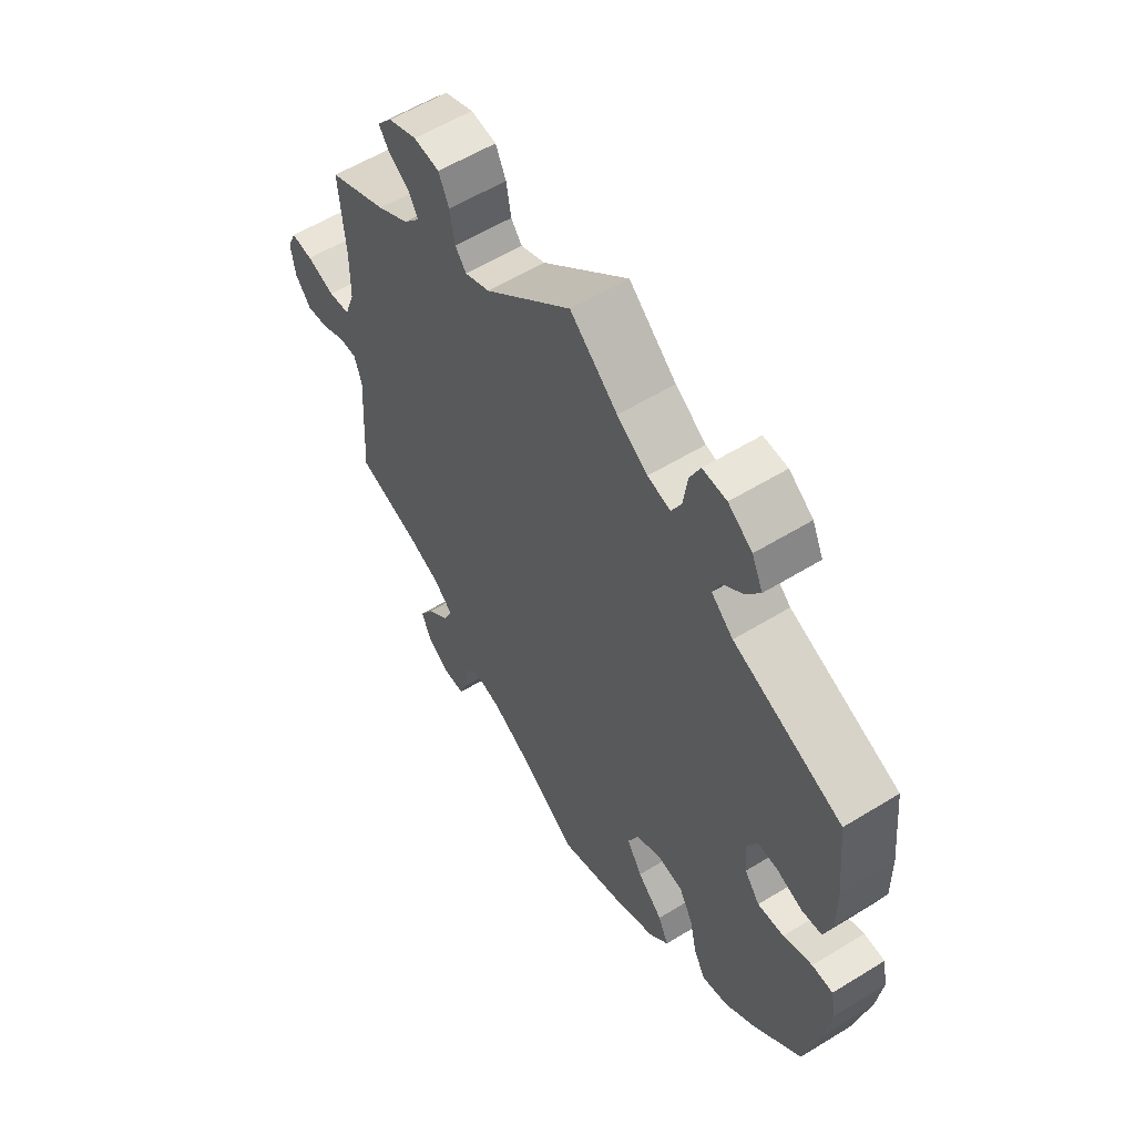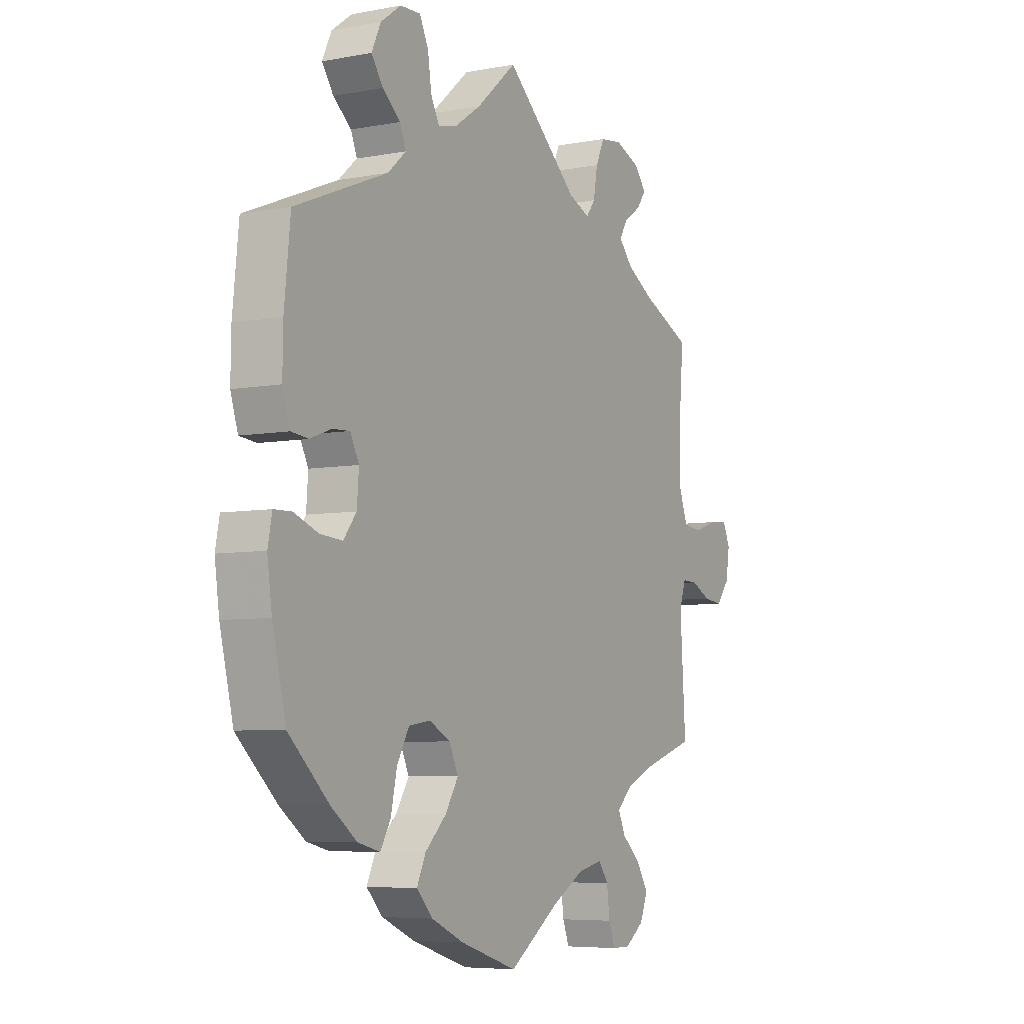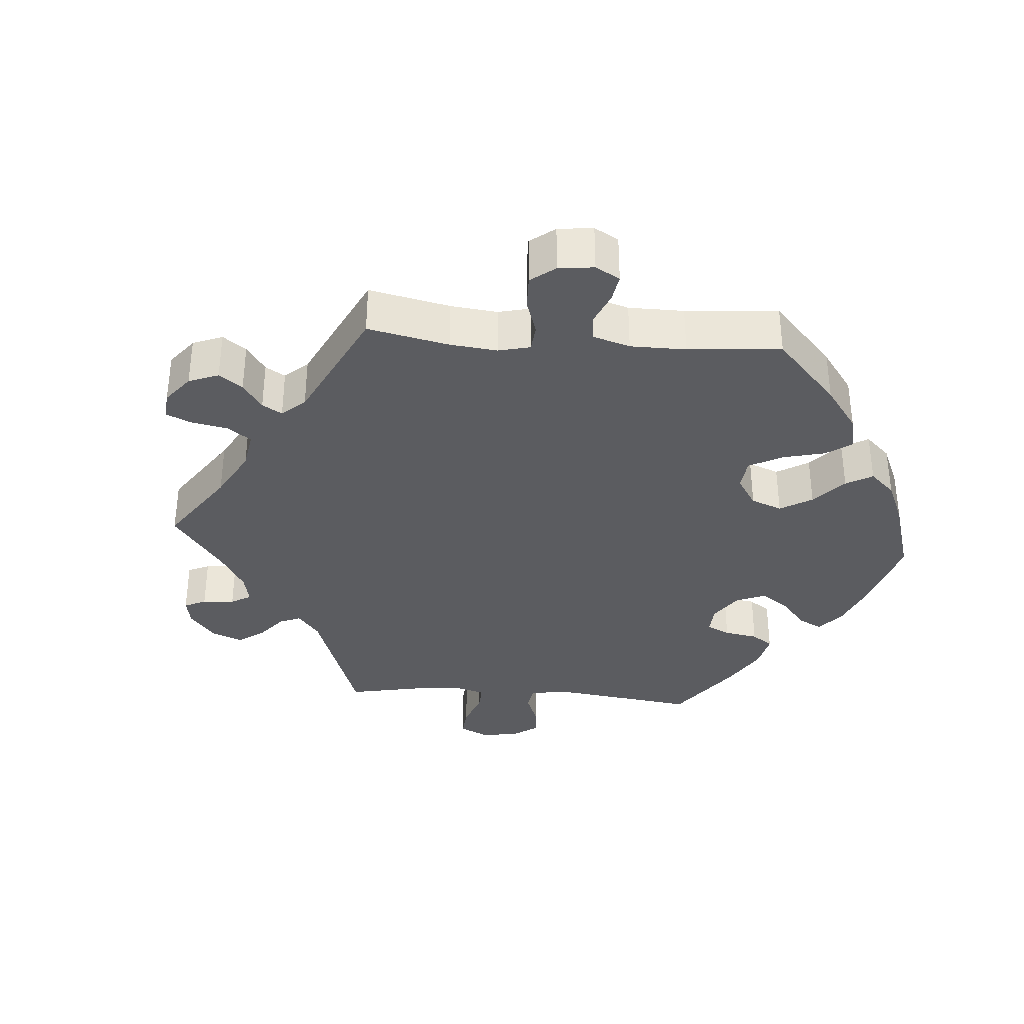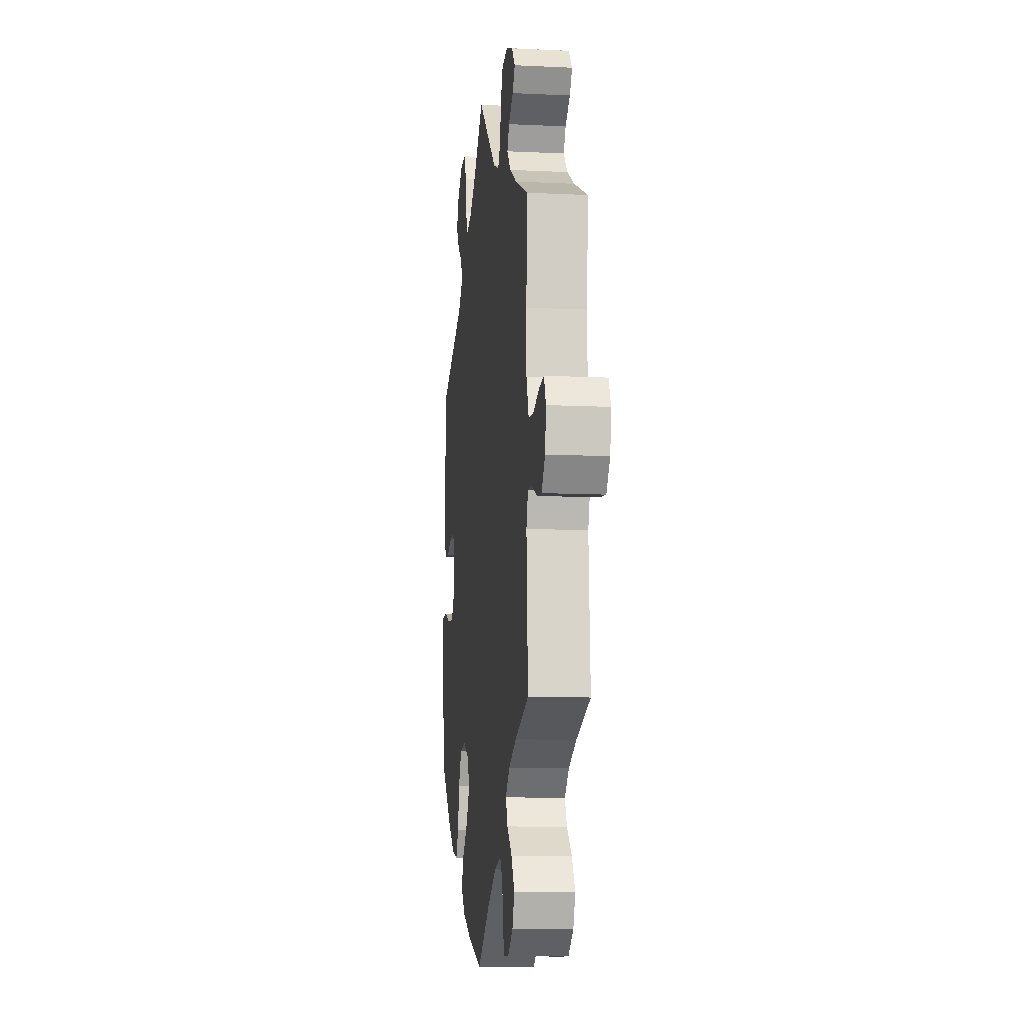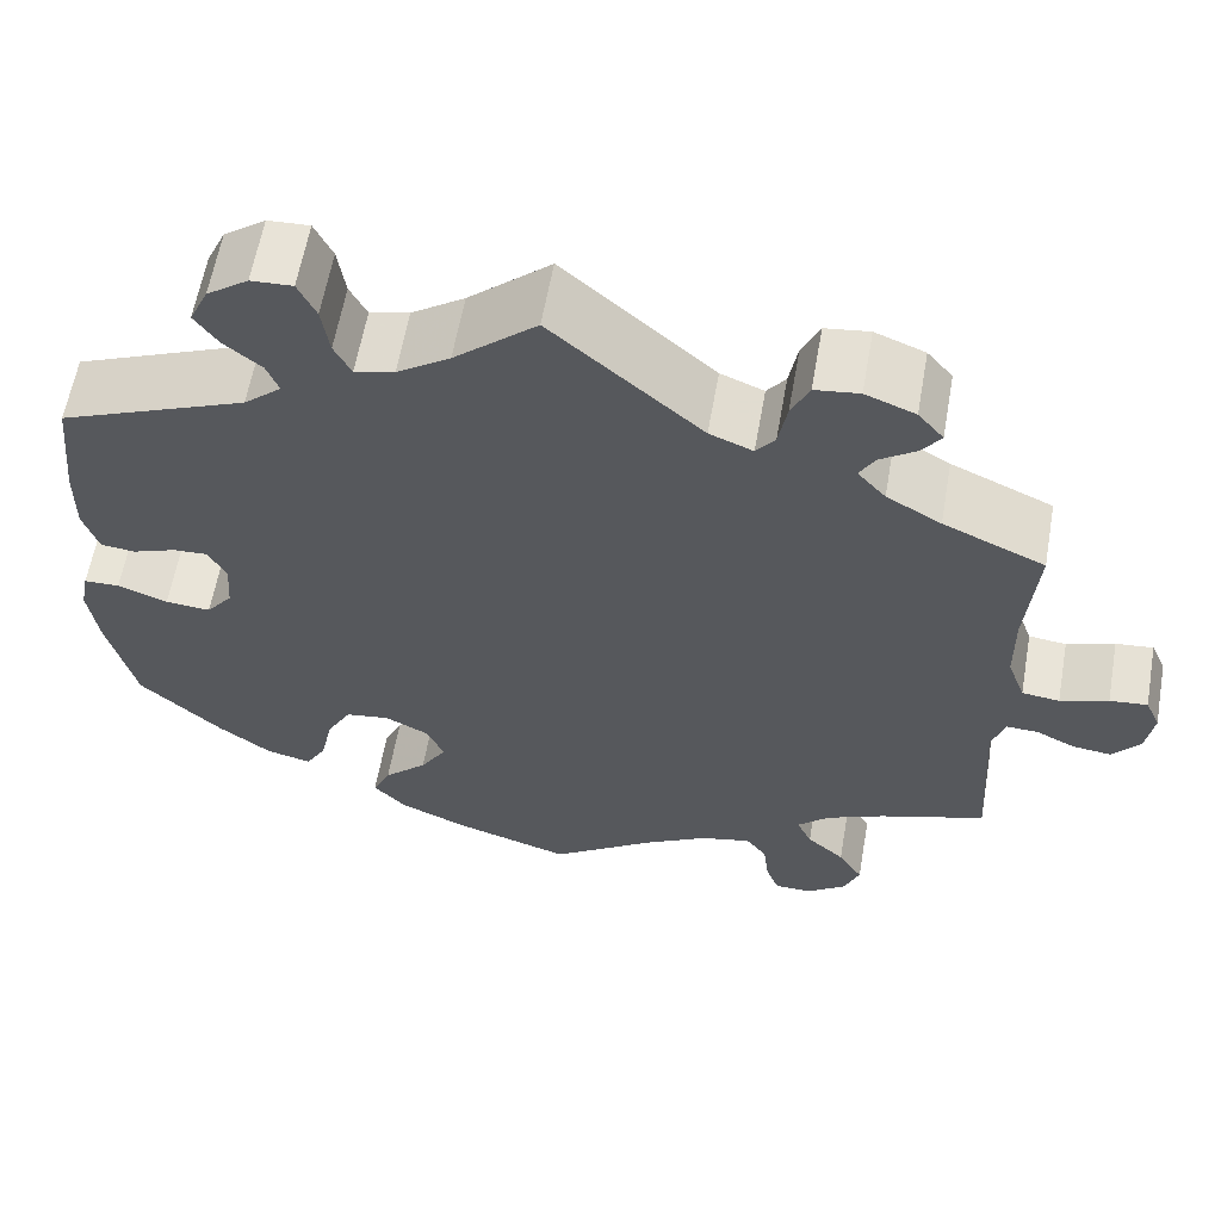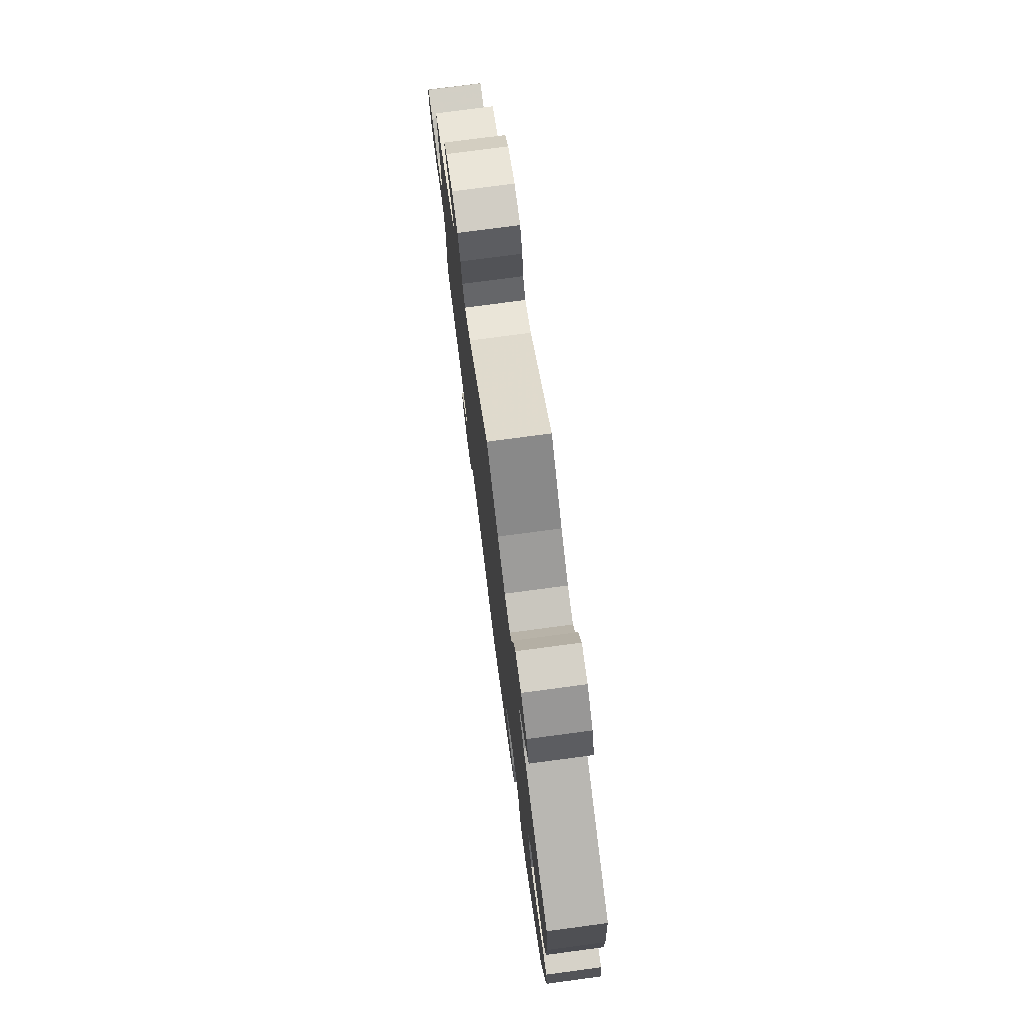
<metadata>
{"format":"obj","ext":"obj","renderer":"f3d","projection":"perspective","resolution":1024,"background":"white","views":[{"elev":57.2,"azim":-122.6,"up":"+Z"},{"elev":-6.1,"azim":-60.5,"up":"+Z"},{"elev":-34.8,"azim":145.6,"up":"+Y"},{"elev":-10.8,"azim":83.2,"up":"+Z"},{"elev":60.6,"azim":10.0,"up":"+Z"},{"elev":76.3,"azim":-97.6,"up":"+Z"}]}
</metadata>
<code>
v 0.49 0.07 0.157
v 0.491 0.07 0.076
v 0.51 0.07 0.024
v 0.55 0.07 0.019
v 0.601 0.07 0.036
v 0.641 0.07 0.04
v 0.657 0.07 0.004
v 0.649 0.07 -0.048
v 0.62 0.07 -0.084
v 0.579 0.07 -0.079
v 0.536 0.07 -0.058
v 0.503 0.07 -0.057
v 0.489 0.07 -0.099
v 0.501 0.07 -0.289
v 0.388 0.07 -0.325
v 0.326 0.07 -0.352
v 0.292 0.07 -0.384
v 0.308 0.07 -0.419
v 0.348 0.07 -0.455
v 0.374 0.07 -0.497
v 0.357 0.07 -0.538
v 0.316 0.07 -0.568
v 0.276 0.07 -0.568
v 0.262 0.07 -0.531
v 0.256 0.07 -0.481
v 0.234 0.07 -0.451
v 0.18 0.07 -0.463
v 0.111 0.07 -0.502
v 0.001 0.07 -0.578
v -0.123 0.07 -0.538
v -0.194 0.07 -0.506
v -0.229 0.07 -0.469
v -0.21 0.07 -0.428
v -0.164 0.07 -0.384
v -0.136 0.07 -0.339
v -0.155 0.07 -0.297
v -0.201 0.07 -0.273
v -0.248 0.07 -0.28
v -0.274 0.07 -0.327
v -0.287 0.07 -0.387
v -0.309 0.07 -0.425
v -0.357 0.07 -0.413
v -0.413 0.07 -0.371
v -0.5 0.07 -0.289
v -0.529 0.07 -0.169
v -0.539 0.07 -0.097
v -0.53 0.07 -0.051
v -0.492 0.07 -0.05
v -0.439 0.07 -0.07
v -0.391 0.07 -0.074
v -0.363 0.07 -0.038
v -0.359 0.07 0.016
v -0.378 0.07 0.053
v -0.415 0.07 0.051
v -0.461 0.07 0.034
v -0.498 0.07 0.038
v -0.514 0.07 0.088
v -0.513 0.07 0.163
v -0.5 0.07 0.289
v -0.301 0.07 0.37
v -0.261 0.07 0.405
v -0.274 0.07 0.438
v -0.313 0.07 0.47
v -0.338 0.07 0.506
v -0.318 0.07 0.549
v -0.274 0.07 0.581
v -0.23 0.07 0.583
v -0.211 0.07 0.543
v -0.203 0.07 0.489
v -0.185 0.07 0.454
v -0.143 0.07 0.464
v -0.087 0.07 0.502
v 0 0.07 0.578
v 0.159 0.07 0.438
v 0.205 0.07 0.419
v 0.225 0.07 0.445
v 0.234 0.07 0.496
v 0.253 0.07 0.537
v 0.3 0.07 0.543
v 0.353 0.07 0.522
v 0.38 0.07 0.49
v 0.36 0.07 0.462
v 0.322 0.07 0.436
v 0.305 0.07 0.407
v 0.335 0.07 0.373
v 0.393 0.07 0.339
v 0.501 0.07 0.29
v 0.49 0 0.157
v 0.491 0 0.076
v 0.51 0 0.024
v 0.55 0 0.019
v 0.601 0 0.036
v 0.641 0 0.04
v 0.657 0 0.004
v 0.649 0 -0.048
v 0.62 0 -0.084
v 0.579 0 -0.079
v 0.536 0 -0.058
v 0.503 0 -0.057
v 0.489 0 -0.099
v 0.501 0 -0.289
v 0.388 0 -0.325
v 0.326 0 -0.352
v 0.292 0 -0.384
v 0.308 0 -0.419
v 0.348 0 -0.455
v 0.374 0 -0.497
v 0.357 0 -0.538
v 0.316 0 -0.568
v 0.276 0 -0.568
v 0.262 0 -0.531
v 0.256 0 -0.481
v 0.234 0 -0.451
v 0.18 0 -0.463
v 0.111 0 -0.502
v 0.001 0 -0.578
v -0.123 0 -0.538
v -0.194 0 -0.506
v -0.229 0 -0.469
v -0.21 0 -0.428
v -0.164 0 -0.384
v -0.136 0 -0.339
v -0.155 0 -0.297
v -0.201 0 -0.273
v -0.248 0 -0.28
v -0.274 0 -0.327
v -0.287 0 -0.387
v -0.309 0 -0.425
v -0.357 0 -0.413
v -0.413 0 -0.371
v -0.5 0 -0.289
v -0.529 0 -0.169
v -0.539 0 -0.097
v -0.53 0 -0.051
v -0.492 0 -0.05
v -0.439 0 -0.07
v -0.391 0 -0.074
v -0.363 0 -0.038
v -0.359 0 0.016
v -0.378 0 0.053
v -0.415 0 0.051
v -0.461 0 0.034
v -0.498 0 0.038
v -0.514 0 0.088
v -0.513 0 0.163
v -0.5 0 0.289
v -0.301 0 0.37
v -0.261 0 0.405
v -0.274 0 0.438
v -0.313 0 0.47
v -0.338 0 0.506
v -0.318 0 0.549
v -0.274 0 0.581
v -0.23 0 0.583
v -0.211 0 0.543
v -0.203 0 0.489
v -0.185 0 0.454
v -0.143 0 0.464
v -0.087 0 0.502
v 0 0 0.578
v 0.159 0 0.438
v 0.205 0 0.419
v 0.225 0 0.445
v 0.234 0 0.496
v 0.253 0 0.537
v 0.3 0 0.543
v 0.353 0 0.522
v 0.38 0 0.49
v 0.36 0 0.462
v 0.322 0 0.436
v 0.305 0 0.407
v 0.335 0 0.373
v 0.393 0 0.339
v 0.501 0 0.29
f 86 87 1
f 85 86 1 2
f 84 85 2 3
f 80 81 82 83
f 80 83 84
f 79 80 84
f 76 77 78 79
f 76 79 84
f 75 76 84 3
f 72 73 74
f 71 72 74 75
f 70 71 75 3
f 66 67 68 69
f 66 69 70
f 65 66 70
f 62 63 64 65
f 62 65 70
f 61 62 70 3
f 57 58 59 60
f 57 60 61 3
f 54 55 56 57
f 53 54 57
f 46 47 48 49
f 46 49 50
f 45 46 50
f 44 45 50
f 43 44 50 51
f 39 40 41 42
f 38 39 42 43
f 31 32 33 34
f 31 34 35
f 28 29 30 31
f 27 28 31 35
f 26 27 35 36
f 22 23 24 25
f 20 21 22 25
f 18 19 20 25
f 17 18 25 26
f 13 14 15
f 12 13 15 16
f 8 9 10 11
f 8 11 12
f 7 8 12
f 4 5 6 7
f 4 7 12
f 53 57 3 4
f 52 53 4 12
f 51 52 12 16
f 38 43 51
f 37 38 51
f 37 51 16 17
f 17 26 36 37
f 88 174 173
f 89 88 173 172
f 90 89 172 171
f 170 169 168 167
f 171 170 167
f 171 167 166
f 166 165 164 163
f 171 166 163
f 90 171 163 162
f 161 160 159
f 162 161 159 158
f 90 162 158 157
f 156 155 154 153
f 157 156 153
f 157 153 152
f 152 151 150 149
f 157 152 149
f 90 157 149 148
f 147 146 145 144
f 90 148 147 144
f 144 143 142 141
f 144 141 140
f 136 135 134 133
f 137 136 133
f 137 133 132
f 137 132 131
f 138 137 131 130
f 129 128 127 126
f 130 129 126 125
f 121 120 119 118
f 122 121 118
f 118 117 116 115
f 122 118 115 114
f 123 122 114 113
f 112 111 110 109
f 112 109 108 107
f 112 107 106 105
f 113 112 105 104
f 102 101 100
f 103 102 100 99
f 98 97 96 95
f 99 98 95
f 99 95 94
f 94 93 92 91
f 99 94 91
f 91 90 144 140
f 99 91 140 139
f 103 99 139 138
f 138 130 125
f 138 125 124
f 104 103 138 124
f 124 123 113 104
f 1 88 89 2
f 2 89 90 3
f 3 90 91 4
f 4 91 92 5
f 5 92 93 6
f 6 93 94 7
f 7 94 95 8
f 8 95 96 9
f 9 96 97 10
f 10 97 98 11
f 11 98 99 12
f 12 99 100 13
f 13 100 101 14
f 14 101 102 15
f 15 102 103 16
f 16 103 104 17
f 17 104 105 18
f 18 105 106 19
f 19 106 107 20
f 20 107 108 21
f 21 108 109 22
f 22 109 110 23
f 23 110 111 24
f 24 111 112 25
f 25 112 113 26
f 26 113 114 27
f 27 114 115 28
f 28 115 116 29
f 29 116 117 30
f 30 117 118 31
f 31 118 119 32
f 32 119 120 33
f 33 120 121 34
f 34 121 122 35
f 35 122 123 36
f 36 123 124 37
f 37 124 125 38
f 38 125 126 39
f 39 126 127 40
f 40 127 128 41
f 41 128 129 42
f 42 129 130 43
f 43 130 131 44
f 44 131 132 45
f 45 132 133 46
f 46 133 134 47
f 47 134 135 48
f 48 135 136 49
f 49 136 137 50
f 50 137 138 51
f 51 138 139 52
f 52 139 140 53
f 53 140 141 54
f 54 141 142 55
f 55 142 143 56
f 56 143 144 57
f 57 144 145 58
f 58 145 146 59
f 59 146 147 60
f 60 147 148 61
f 61 148 149 62
f 62 149 150 63
f 63 150 151 64
f 64 151 152 65
f 65 152 153 66
f 66 153 154 67
f 67 154 155 68
f 68 155 156 69
f 69 156 157 70
f 70 157 158 71
f 71 158 159 72
f 72 159 160 73
f 73 160 161 74
f 74 161 162 75
f 75 162 163 76
f 76 163 164 77
f 77 164 165 78
f 78 165 166 79
f 79 166 167 80
f 80 167 168 81
f 81 168 169 82
f 82 169 170 83
f 83 170 171 84
f 84 171 172 85
f 85 172 173 86
f 86 173 174 87
f 87 174 88 1

</code>
